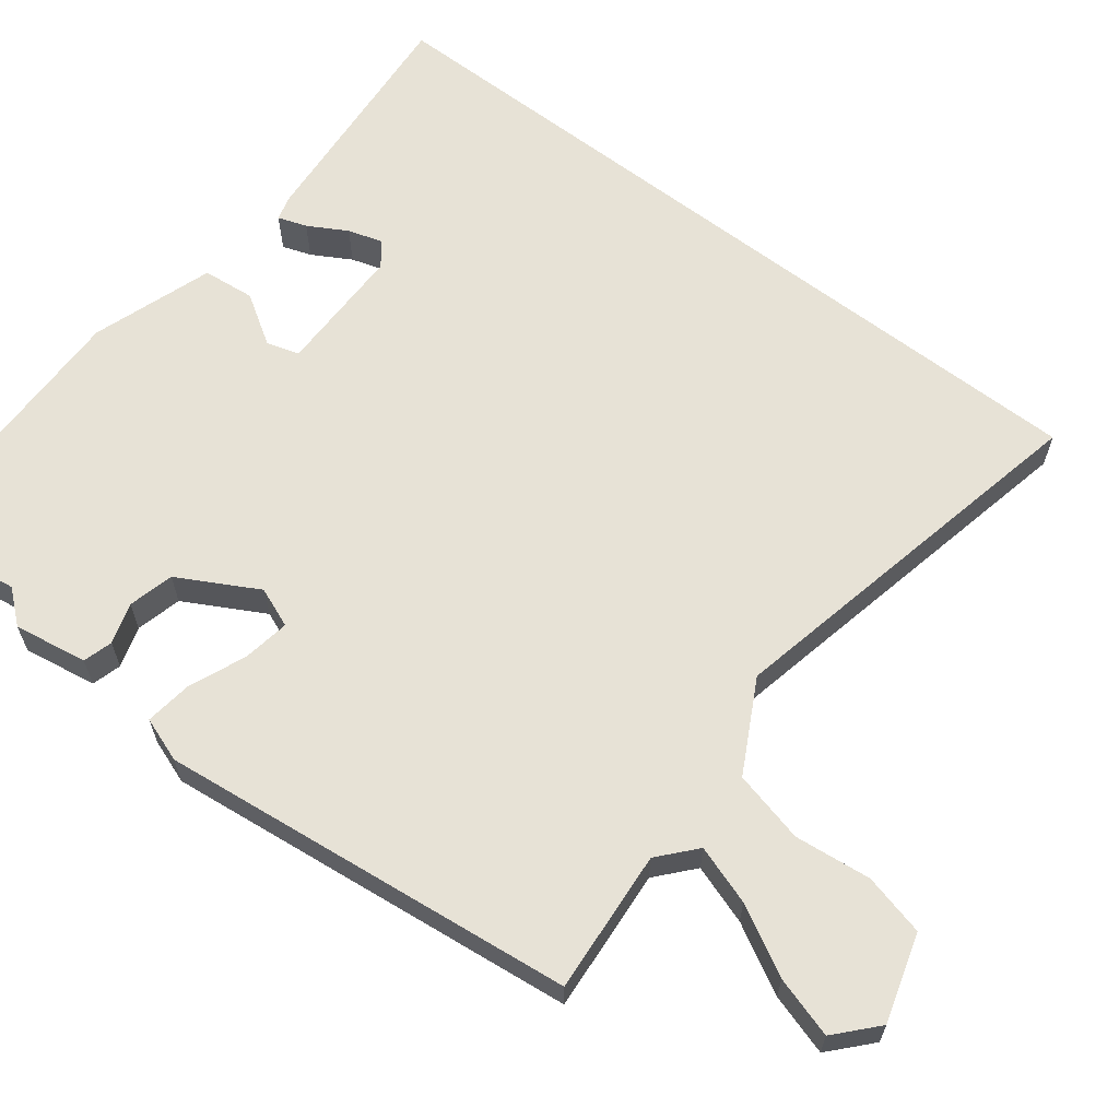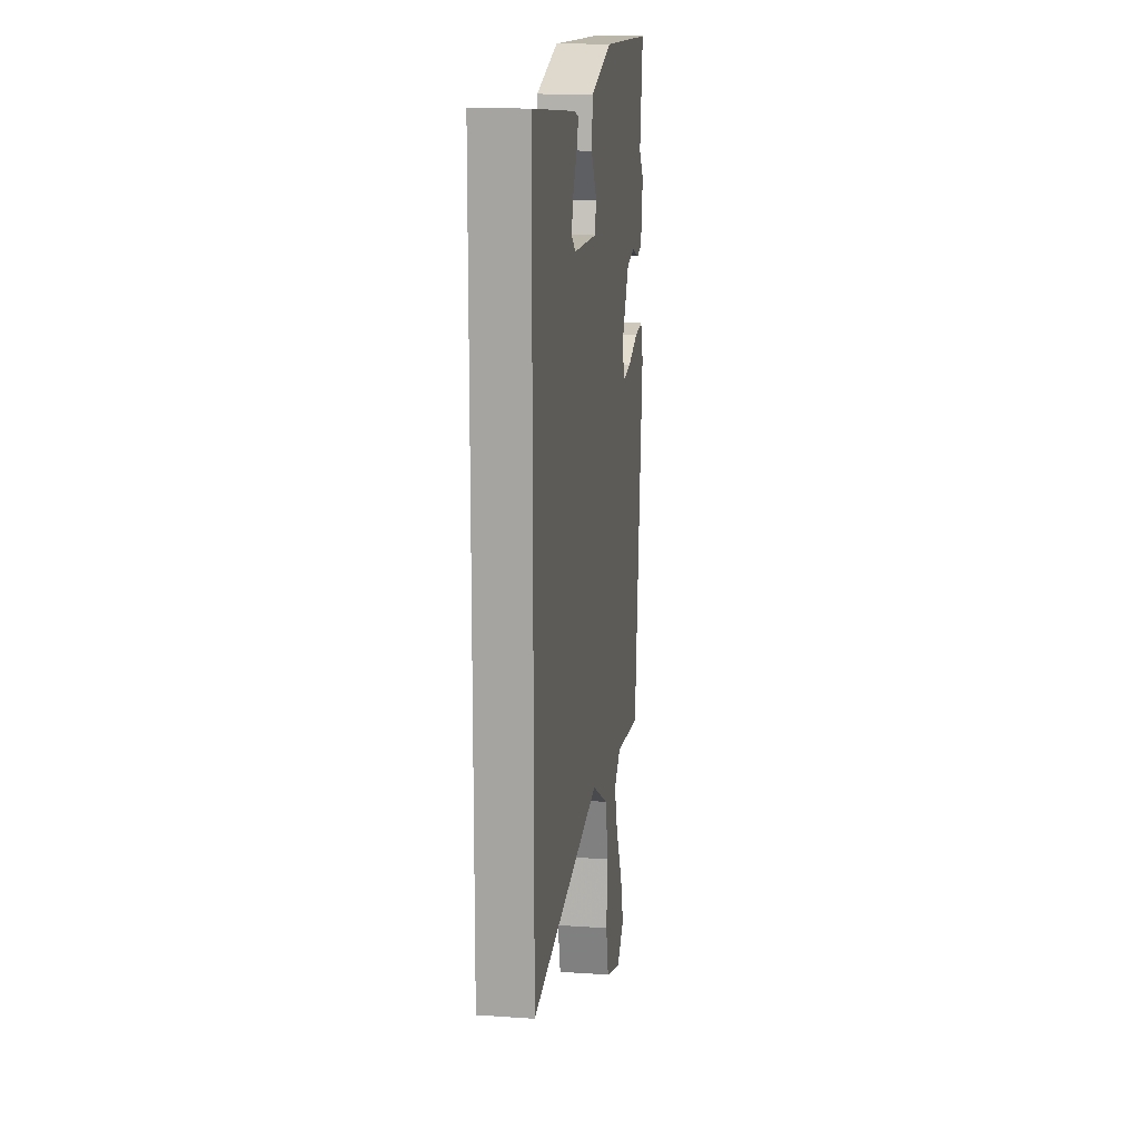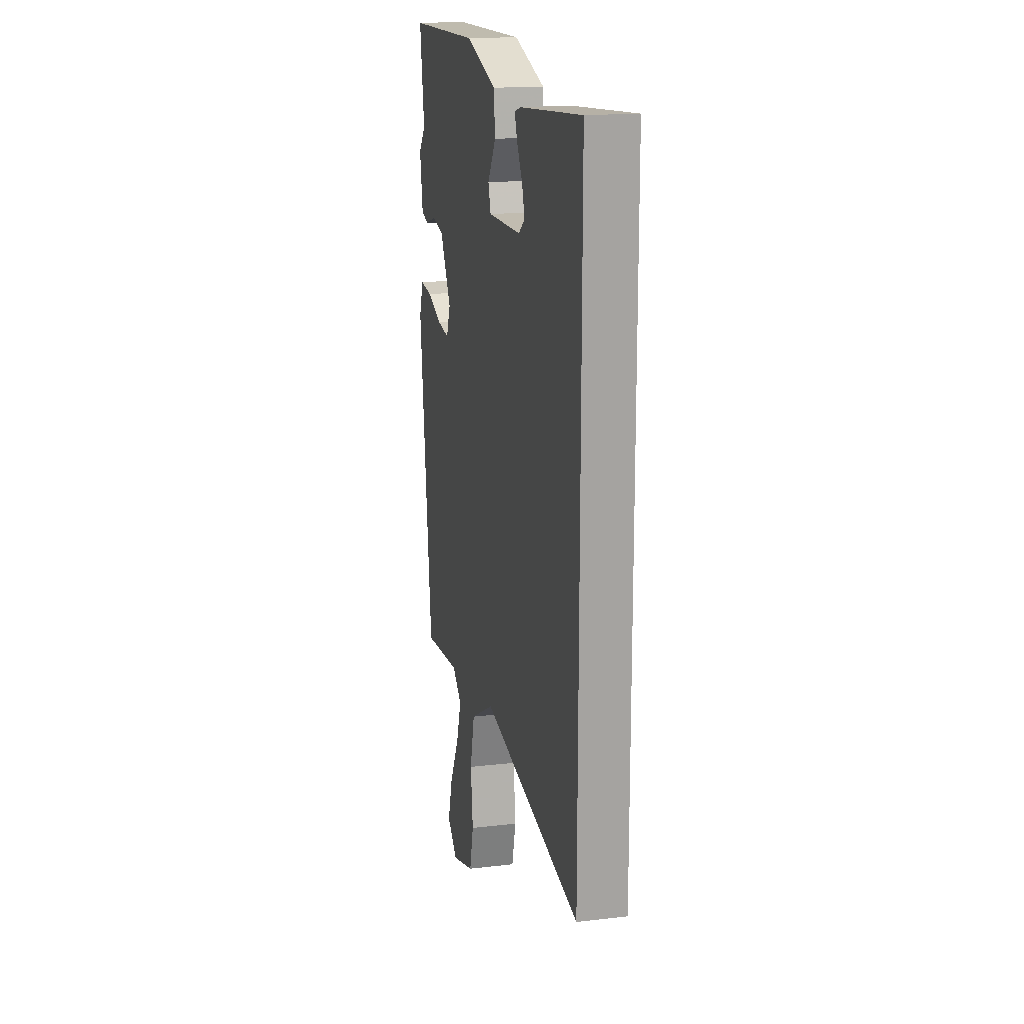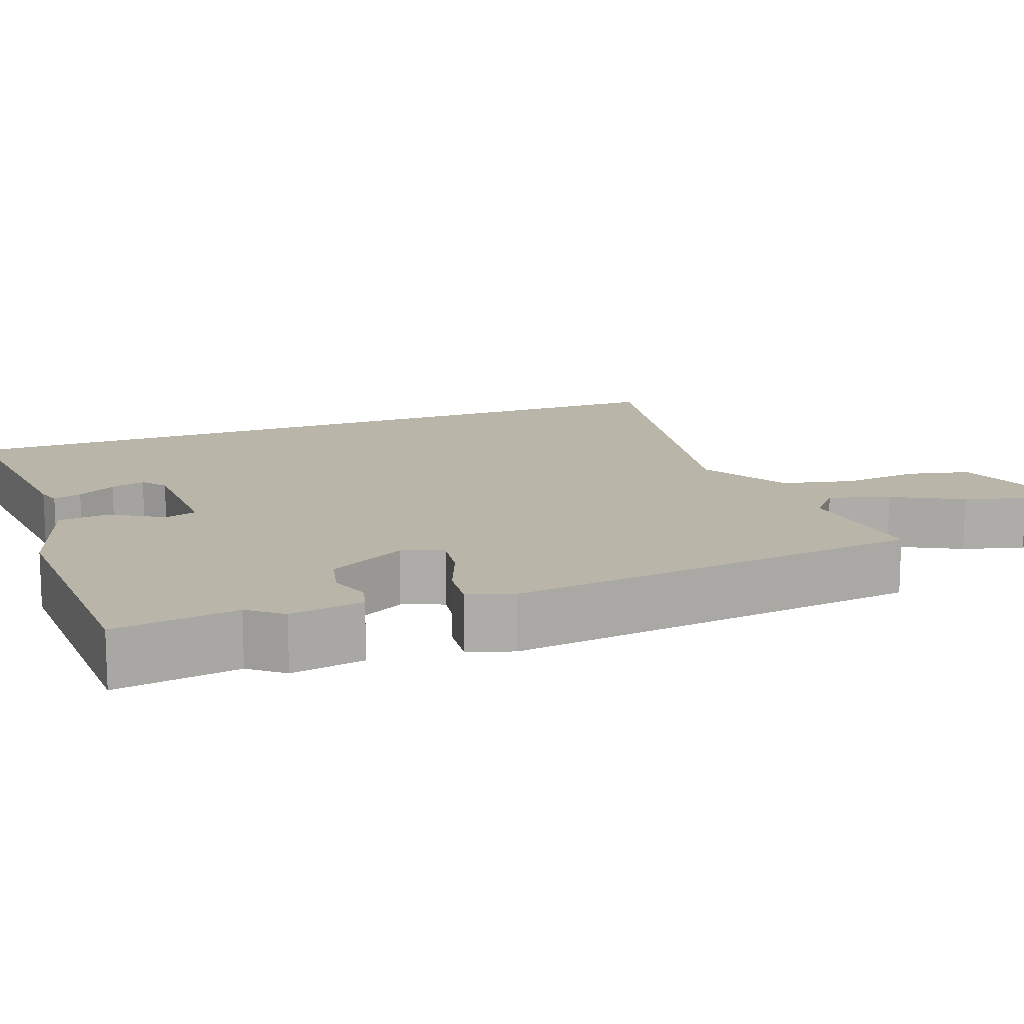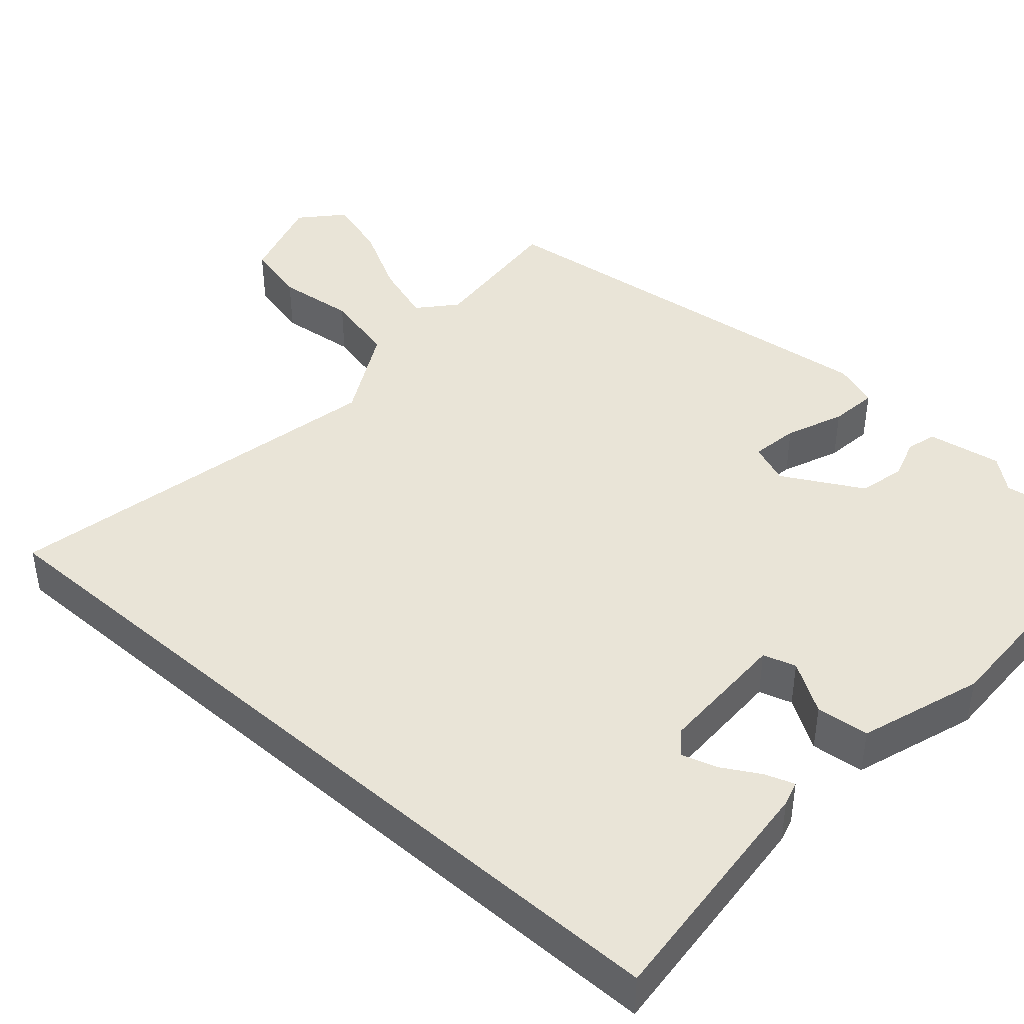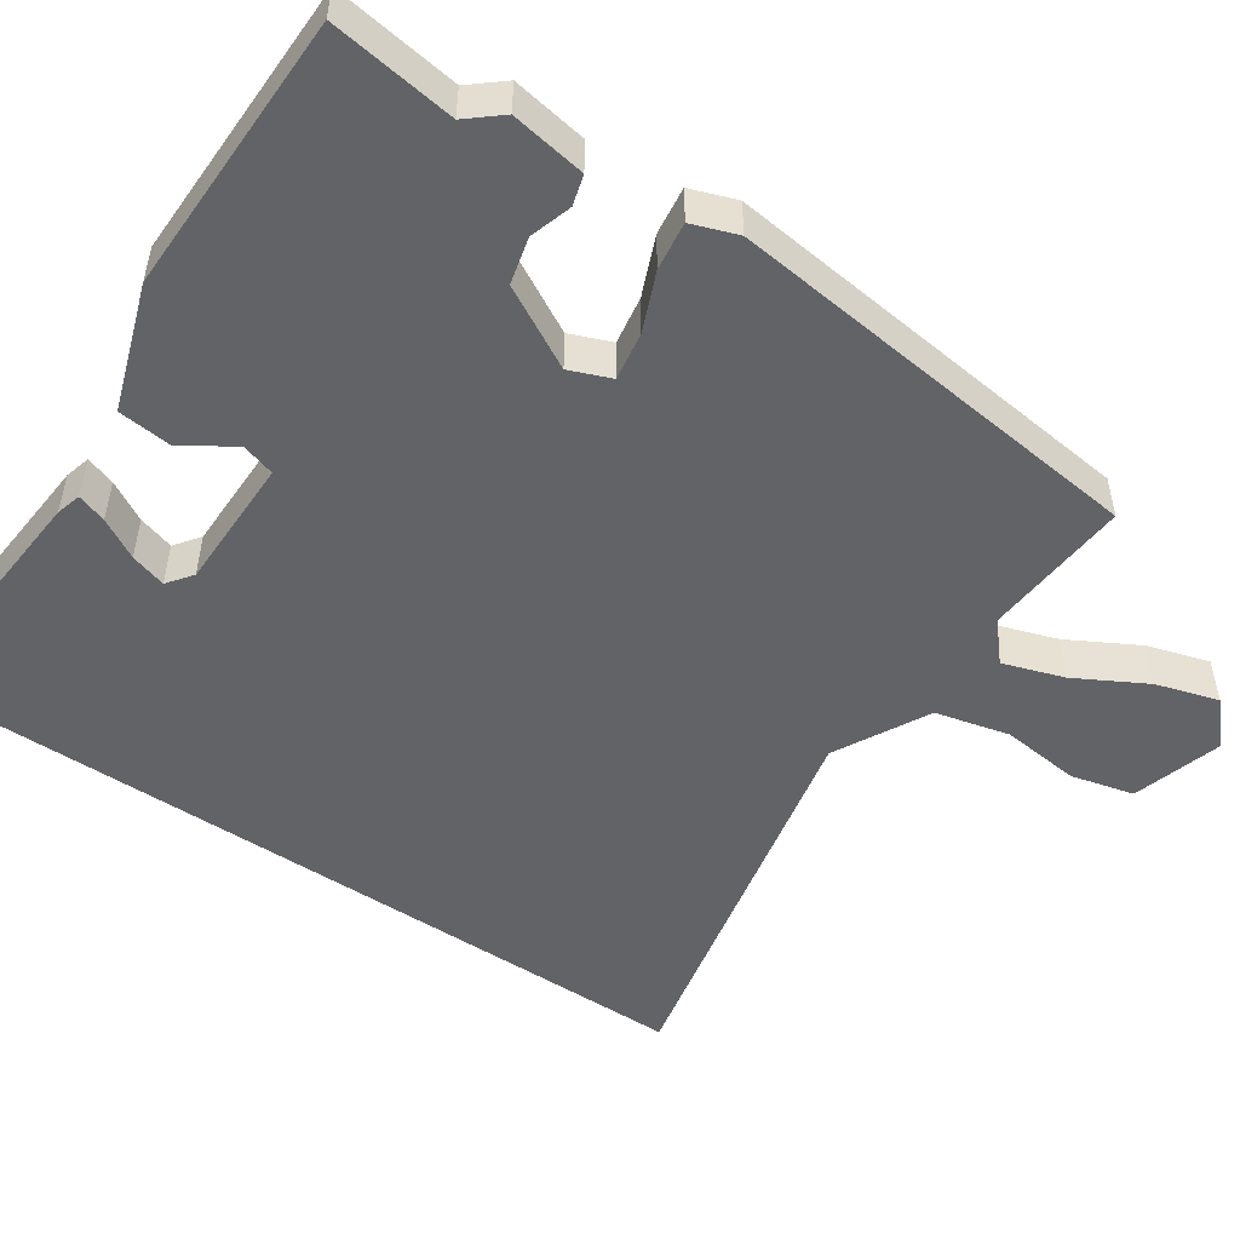
<metadata>
{"format":"obj","ext":"obj","renderer":"f3d","projection":"perspective","resolution":1024,"background":"white","views":[{"elev":63.2,"azim":127.6,"up":"+Y"},{"elev":14.7,"azim":-81.6,"up":"+Z"},{"elev":16.8,"azim":-103.3,"up":"+Z"},{"elev":13.6,"azim":68.7,"up":"+Y"},{"elev":43.2,"azim":-48.7,"up":"+Y"},{"elev":-50.9,"azim":56.0,"up":"+Y"}]}
</metadata>
<code>
v 0.467 0.07 -0.516
v 0.278 0.07 -0.501
v 0.23 0.07 -0.543
v 0.256 0.07 -0.621
v 0.305 0.07 -0.711
v 0.329 0.07 -0.791
v 0.276 0.07 -0.839
v 0.16 0.07 -0.804
v 0.14 0.07 -0.723
v 0.151 0.07 -0.622
v 0.128 0.07 -0.527
v 0.008 0.07 -0.463
v -0.5 0.07 -0.569
v -0.5 0.07 0.48
v -0.181 0.07 0.454
v -0.149 0.07 0.445
v -0.162 0.07 0.407
v -0.191 0.07 0.356
v -0.205 0.07 0.31
v -0.173 0.07 0.286
v -0.002 0.07 0.285
v 0.011 0.07 0.328
v -0.031 0.07 0.394
v -0.024 0.07 0.463
v 0.136 0.07 0.517
v 0.502 0.07 0.511
v 0.479 0.07 0.349
v 0.515 0.07 0.306
v 0.499 0.07 0.209
v 0.46 0.07 0.198
v 0.406 0.07 0.215
v 0.346 0.07 0.2
v 0.289 0.07 0.096
v 0.31 0.07 0.043
v 0.372 0.07 0.053
v 0.447 0.07 0.084
v 0.509 0.07 0.092
v 0.53 0.07 0.033
v 0.467 0 -0.516
v 0.278 0 -0.501
v 0.23 0 -0.543
v 0.256 0 -0.621
v 0.305 0 -0.711
v 0.329 0 -0.791
v 0.276 0 -0.839
v 0.16 0 -0.804
v 0.14 0 -0.723
v 0.151 0 -0.622
v 0.128 0 -0.527
v 0.008 0 -0.463
v -0.5 0 -0.569
v -0.5 0 0.48
v -0.181 0 0.454
v -0.149 0 0.445
v -0.162 0 0.407
v -0.191 0 0.356
v -0.205 0 0.31
v -0.173 0 0.286
v -0.002 0 0.285
v 0.011 0 0.328
v -0.031 0 0.394
v -0.024 0 0.463
v 0.136 0 0.517
v 0.502 0 0.511
v 0.479 0 0.349
v 0.515 0 0.306
v 0.499 0 0.209
v 0.46 0 0.198
v 0.406 0 0.215
v 0.346 0 0.2
v 0.289 0 0.096
v 0.31 0 0.043
v 0.372 0 0.053
v 0.447 0 0.084
v 0.509 0 0.092
v 0.53 0 0.033
f 38 1 2
f 37 38 2
f 36 37 2
f 35 36 2
f 34 35 2 3
f 33 34 3
f 29 30 31
f 28 29 31
f 27 28 31
f 27 31 32
f 26 27 32
f 25 26 32
f 24 25 32
f 23 24 32
f 22 23 32
f 21 22 32 33
f 16 17 18
f 15 16 18
f 14 15 18
f 14 18 19
f 14 19 20
f 13 14 20
f 12 13 20
f 8 9 10
f 7 8 10
f 6 7 10
f 5 6 10
f 4 5 10
f 3 4 10 11
f 20 21 33
f 12 20 33
f 11 12 33
f 3 11 33
f 40 39 76
f 40 76 75
f 40 75 74
f 40 74 73
f 41 40 73 72
f 41 72 71
f 69 68 67
f 69 67 66
f 69 66 65
f 70 69 65
f 70 65 64
f 70 64 63
f 70 63 62
f 70 62 61
f 70 61 60
f 71 70 60 59
f 56 55 54
f 56 54 53
f 56 53 52
f 57 56 52
f 58 57 52
f 58 52 51
f 58 51 50
f 48 47 46
f 48 46 45
f 48 45 44
f 48 44 43
f 48 43 42
f 49 48 42 41
f 71 59 58
f 71 58 50
f 71 50 49
f 71 49 41
f 1 39 40 2
f 2 40 41 3
f 3 41 42 4
f 4 42 43 5
f 5 43 44 6
f 6 44 45 7
f 7 45 46 8
f 8 46 47 9
f 9 47 48 10
f 10 48 49 11
f 11 49 50 12
f 12 50 51 13
f 13 51 52 14
f 14 52 53 15
f 15 53 54 16
f 16 54 55 17
f 17 55 56 18
f 18 56 57 19
f 19 57 58 20
f 20 58 59 21
f 21 59 60 22
f 22 60 61 23
f 23 61 62 24
f 24 62 63 25
f 25 63 64 26
f 26 64 65 27
f 27 65 66 28
f 28 66 67 29
f 29 67 68 30
f 30 68 69 31
f 31 69 70 32
f 32 70 71 33
f 33 71 72 34
f 34 72 73 35
f 35 73 74 36
f 36 74 75 37
f 37 75 76 38
f 38 76 39 1

</code>
